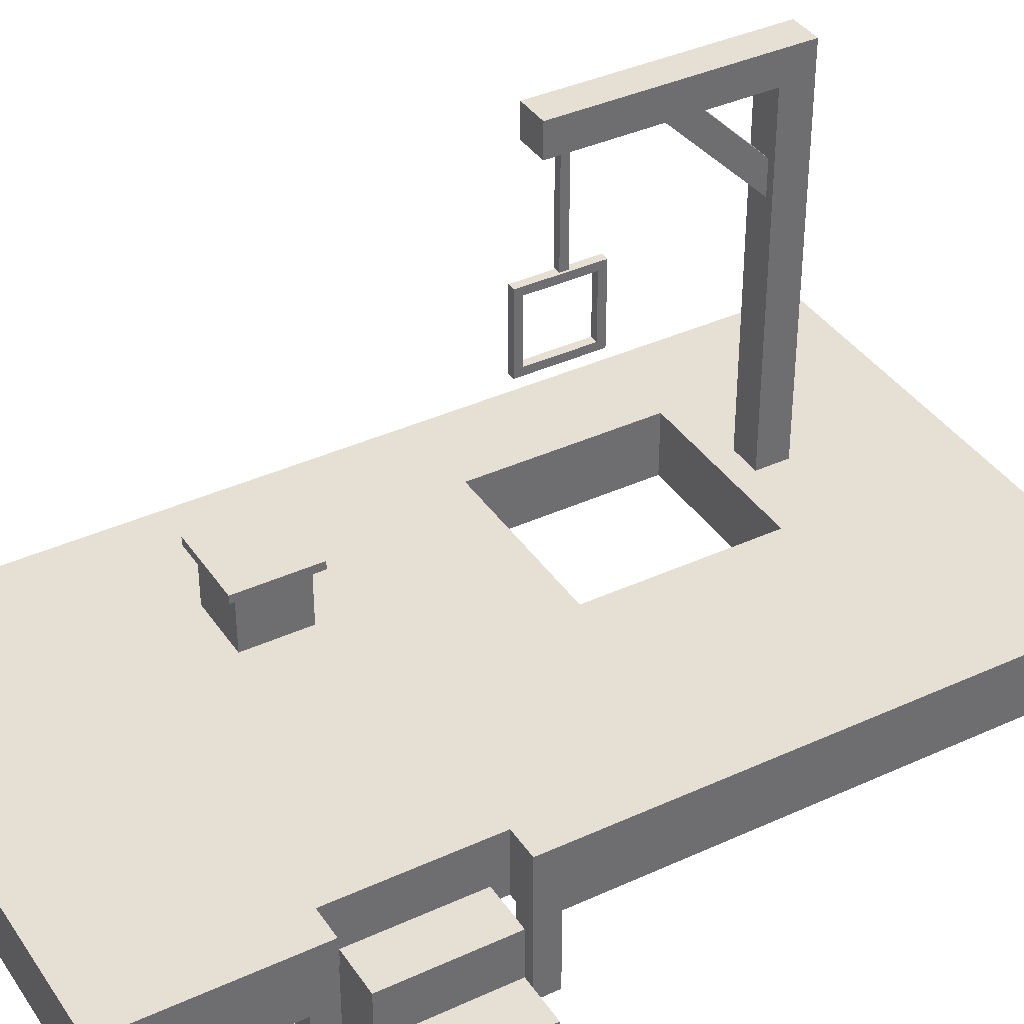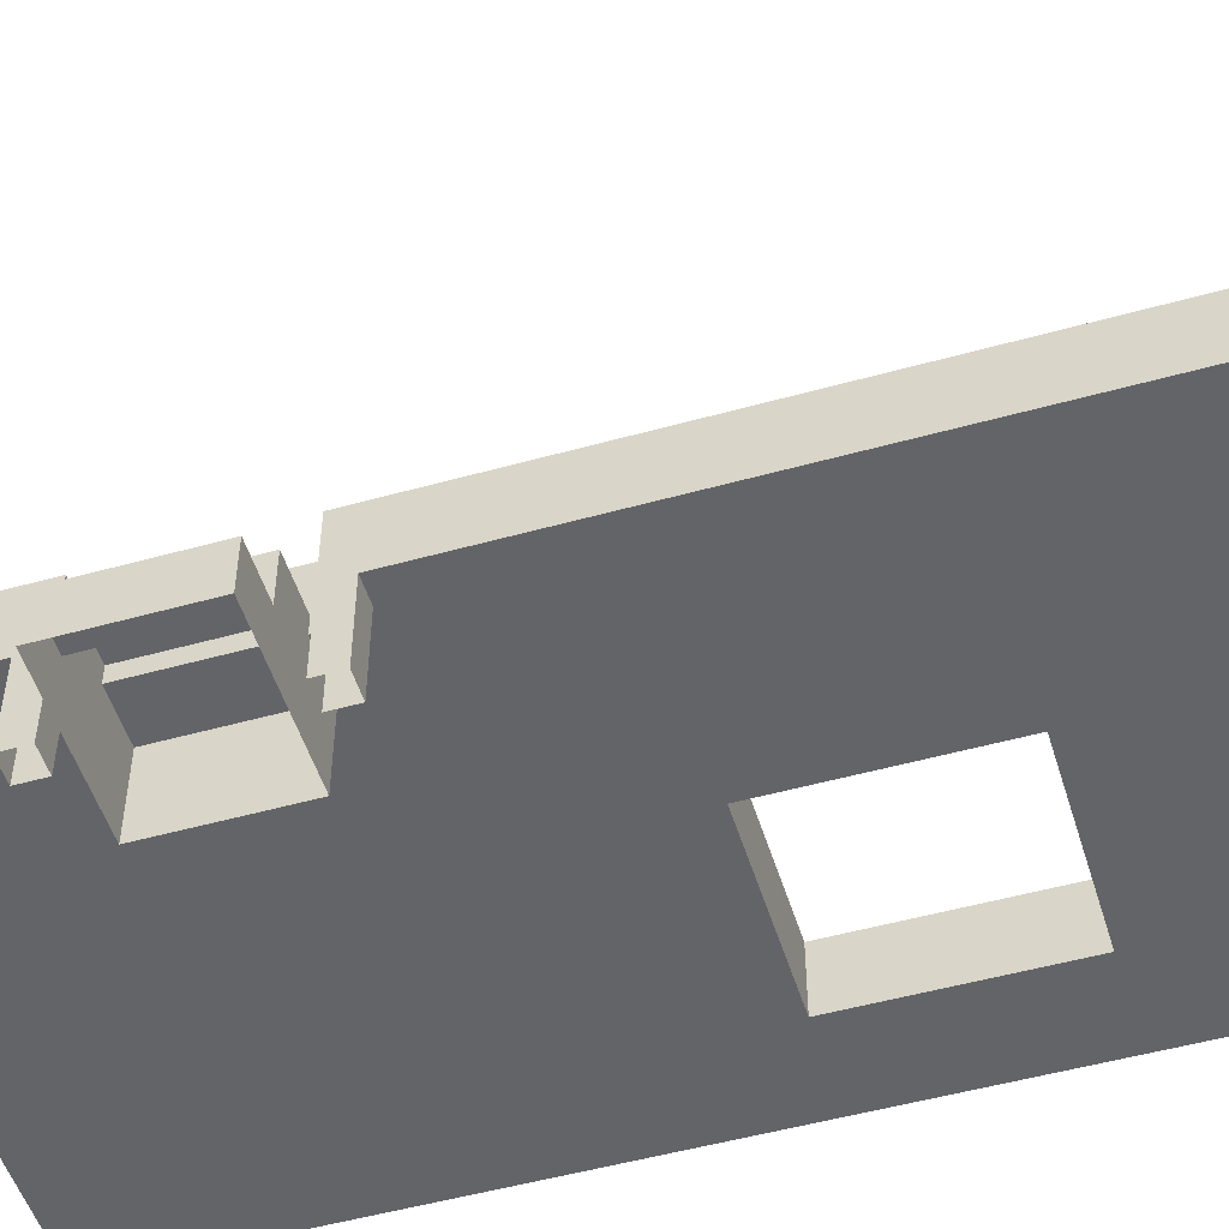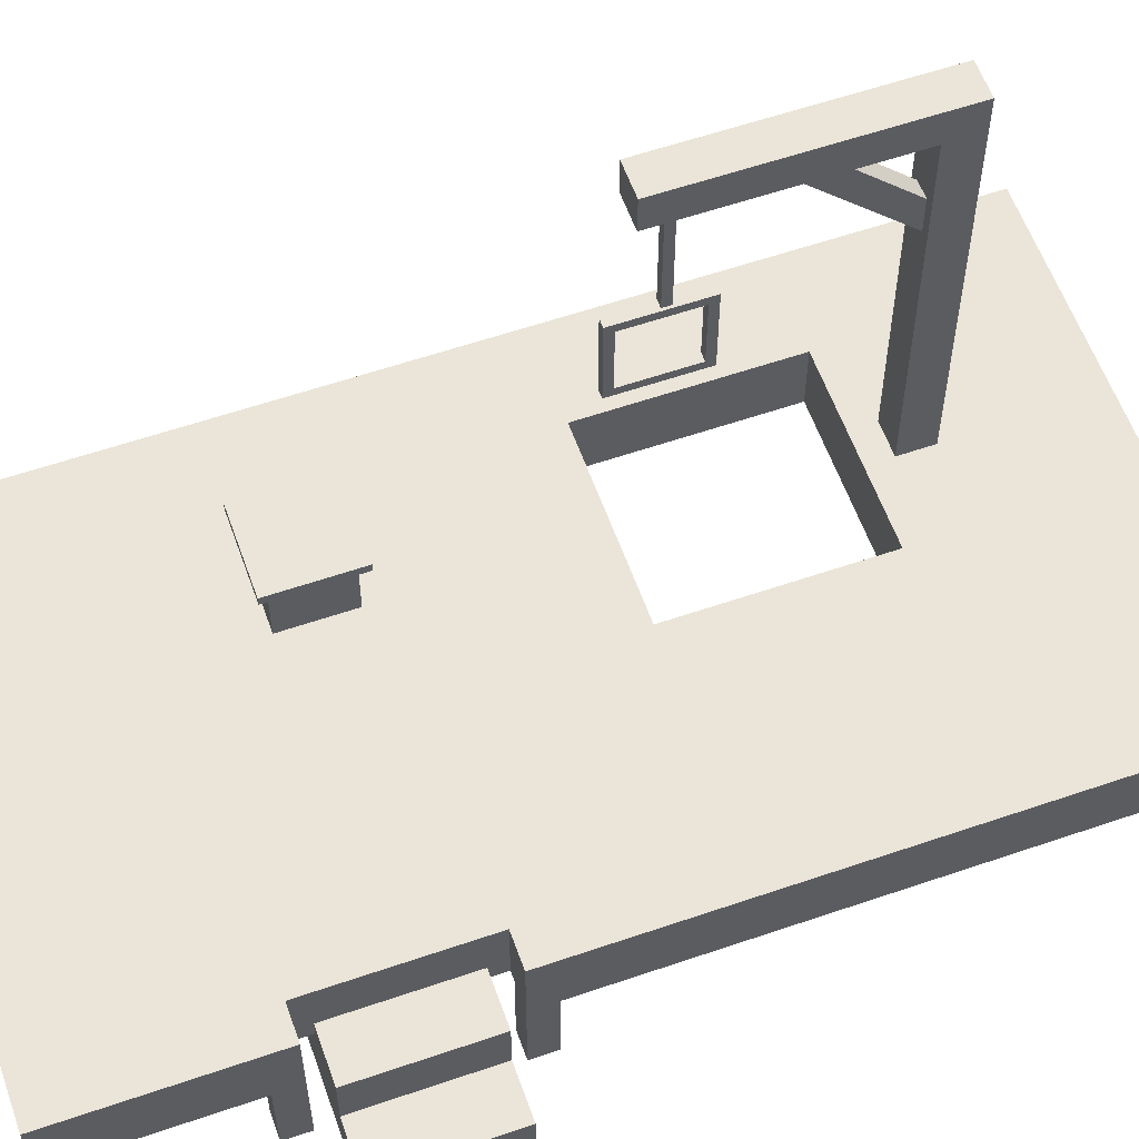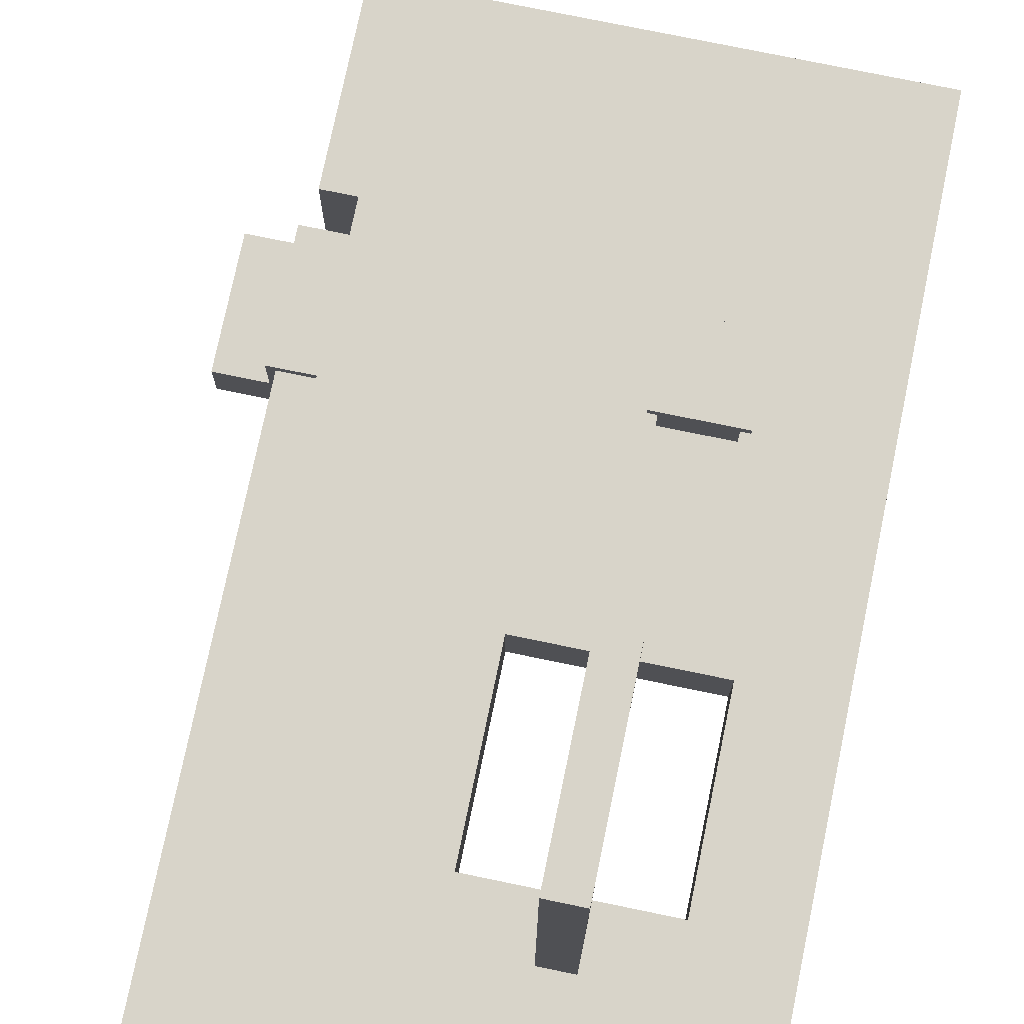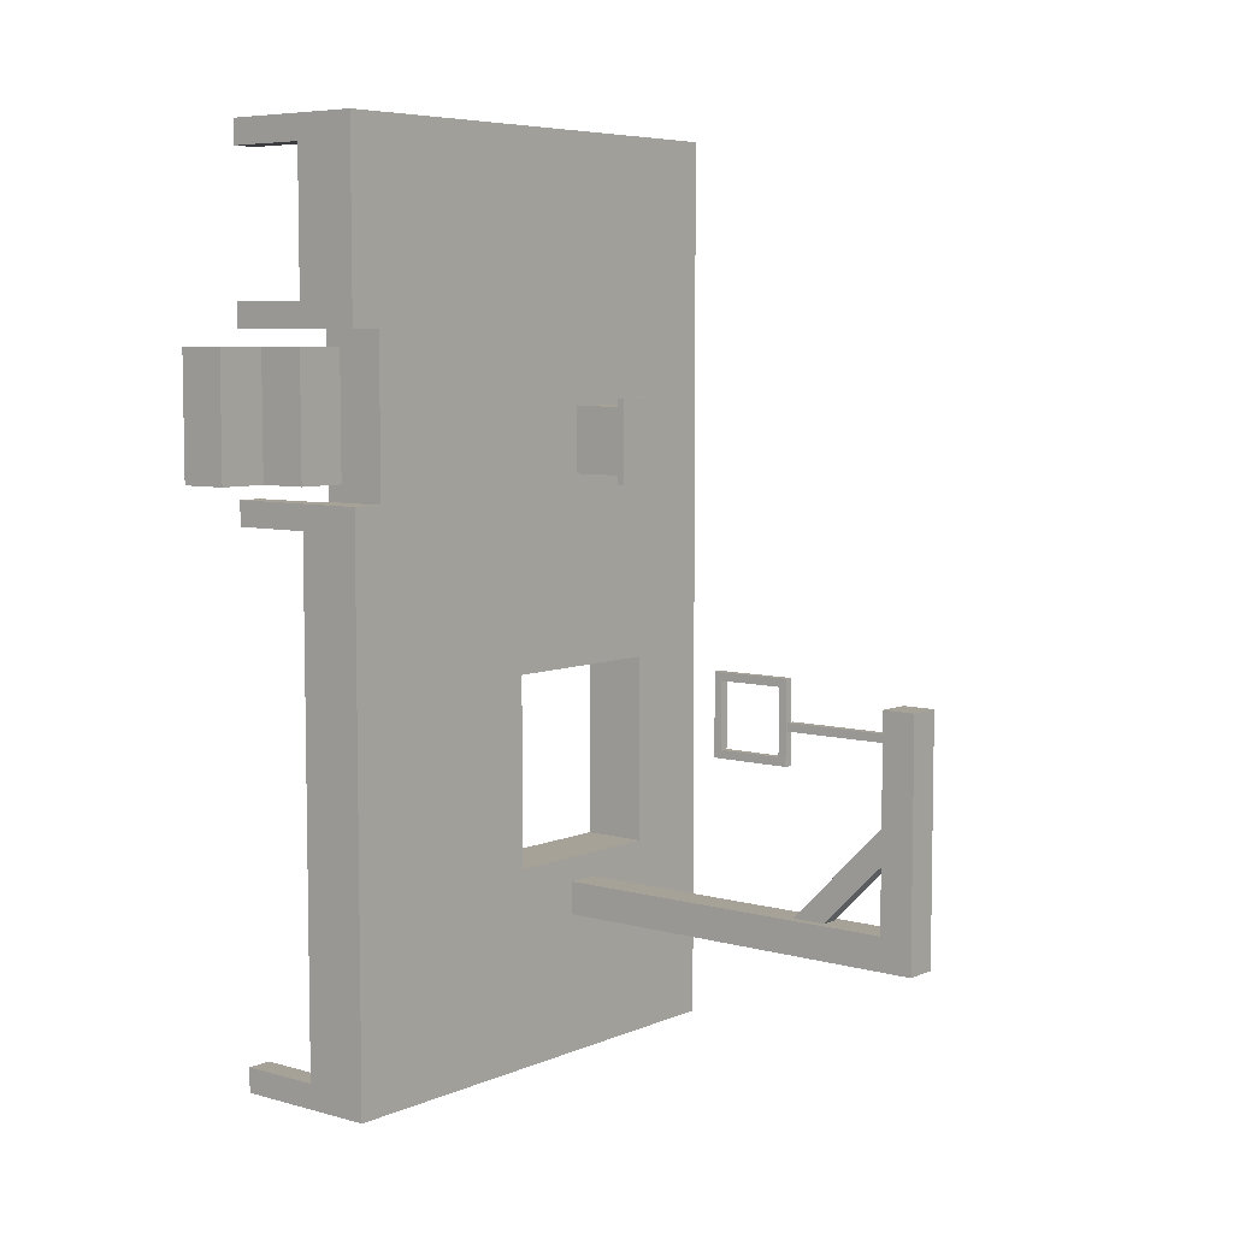
<metadata>
{"format":"obj","ext":"obj","renderer":"f3d","projection":"perspective","resolution":1024,"background":"white","views":[{"elev":38.2,"azim":-120.2,"up":"+Z"},{"elev":-51.3,"azim":-73.1,"up":"+Z"},{"elev":58.7,"azim":-109.5,"up":"+Z"},{"elev":75.5,"azim":11.7,"up":"+Z"},{"elev":6.4,"azim":-50.9,"up":"+Y"}]}
</metadata>
<code>
g royale_gallows_mesh_lod01_A
v -1.375 0.8125 1.125
v -1.625 -3.438 1.125
v -1.625 0.8125 1.125
v 0.0625 -1.938 1.125
v 0.0625 -0.5 1.125
v 1.438 -0.5 1.125
v 2.125 3.438 1.125
v 1.438 -1.938 1.125
v 2.125 -3.438 1.125
v -1.375 2 1.125
v -1.625 2 1.125
v -1.625 3.438 1.125
v 2.125 -3.438 1.125
v -1.625 -3.438 0.625
v -1.625 -3.438 1.125
v 2.125 -3.438 0.625
v 0.0625 -1.938 1.125
v 1.438 -1.938 0.625
v 1.438 -1.938 1.125
v 0.0625 -1.938 0.625
v 2.125 3.438 1.125
v 2.125 -3.438 0.625
v 2.125 -3.438 1.125
v 2.125 3.438 0.625
v 0.0625 -0.5 1.125
v 0.0625 -1.938 0.625
v 0.0625 -1.938 1.125
v 0.0625 -0.5 0.625
v 1.438 -0.5 1.125
v 0.0625 -0.5 0.625
v 0.0625 -0.5 1.125
v 1.438 -0.5 0.625
v 1.438 -1.938 1.125
v 1.438 -0.5 0.625
v 1.438 -0.5 1.125
v 1.438 -1.938 0.625
v -1.375 2 1.125
v -1.625 2 0.625
v -1.625 2 1.125
v -1.375 2 0.625
v -1.625 2 1.125
v -1.625 3.438 0.625
v -1.625 3.438 1.125
v -1.625 2 0.625
v -1.625 3.438 1.125
v 2.125 3.438 0.625
v 2.125 3.438 1.125
v -1.625 3.438 0.625
v -1.625 -3.438 1.125
v -1.625 0.8125 0.625
v -1.625 0.8125 1.125
v -1.625 -3.438 0.625
v -1.375 0.8125 1.125
v -1.375 2 0.625
v -1.375 2 1.125
v -1.375 0.8125 0.625
v -1.625 0.8125 1.125
v -1.375 0.8125 0.625
v -1.375 0.8125 1.125
v -1.625 0.8125 0.625
v -1.375 0.8125 0.625
v 0.0625 -1.938 0.625
v 0.0625 -0.5 0.625
v -1.625 -3.438 0.625
v -1.625 0.8125 0.625
v 1.438 -0.5 0.625
v 2.125 3.438 0.625
v 1.438 -1.938 0.625
v 2.125 -3.438 0.625
v -1.375 2 0.625
v -1.625 2 0.625
v -1.625 3.438 0.625
v 0.625 -2.125 3.875
v 0.625 -2.375 1.125
v 0.625 -2.125 1.125
v 0.625 -2.375 4.125
v 0.625 -0.5625 4.125
v 0.625 -0.5625 3.875
v 0.875 -2.375 1.125
v 0.875 -2.125 3.875
v 0.875 -2.125 1.125
v 0.875 -2.375 4.125
v 0.875 -0.5625 4.125
v 0.875 -0.5625 3.875
v 0.875 -2.375 1.125
v 0.625 -2.375 4.125
v 0.875 -2.375 4.125
v 0.625 -2.375 1.125
v 0.875 -2.375 4.125
v 0.625 -0.5625 4.125
v 0.875 -0.5625 4.125
v 0.625 -2.375 4.125
v 0.625 -0.5625 3.875
v 0.875 -2.125 3.875
v 0.875 -0.5625 3.875
v 0.625 -2.125 3.875
v 0.875 -2.125 1.125
v 0.625 -2.125 3.875
v 0.625 -2.125 1.125
v 0.875 -2.125 3.875
v 0.625 -0.5625 4.125
v 0.875 -0.5625 3.875
v 0.875 -0.5625 4.125
v 0.625 -0.5625 3.875
v 0.75 -0.8125 3.875
v 0.75 -0.8125 3
v 0.75 -0.75 3
v 0.75 -0.75 3.875
v 0.8125 -0.8125 3
v 0.8125 -0.8125 3.875
v 0.8125 -0.75 3
v 0.8125 -0.75 3.875
v 0.8125 -0.8125 3.875
v 0.8125 -0.8125 3
v 0.75 -0.8125 3.875
v 0.75 -0.8125 3
v 0.75 -0.75 3
v 0.8125 -0.75 3
v 0.75 -0.75 3.875
v 0.8125 -0.75 3.875
v -1.625 3.25 0.625
v -1.438 3.25 0
v -1.625 3.25 0
v -1.438 3.25 0.625
v -1.438 3.25 0.625
v -1.438 3.438 0
v -1.438 3.25 0
v -1.438 3.438 0.625
v -1.438 3.438 0.625
v -1.625 3.438 0
v -1.438 3.438 0
v -1.625 3.438 0.625
v -1.625 3.438 0.625
v -1.625 3.25 0
v -1.625 3.438 0
v -1.625 3.25 0.625
v -1.625 2 0.625
v -1.438 2 0
v -1.625 2 0
v -1.438 2 0.625
v -1.438 2 0.625
v -1.438 2.188 0
v -1.438 2 0
v -1.438 2.188 0.625
v -1.438 2.188 0.625
v -1.625 2.188 0
v -1.438 2.188 0
v -1.625 2.188 0.625
v -1.625 2.188 0.625
v -1.625 2 0
v -1.625 2.188 0
v -1.625 2 0.625
v -1.625 0.625 0.625
v -1.438 0.625 0
v -1.625 0.625 0
v -1.438 0.625 0.625
v -1.438 0.625 0.625
v -1.438 0.8125 0
v -1.438 0.625 0
v -1.438 0.8125 0.625
v -1.438 0.8125 0.625
v -1.625 0.8125 0
v -1.438 0.8125 0
v -1.625 0.8125 0.625
v -1.625 0.8125 0.625
v -1.625 0.625 0
v -1.625 0.8125 0
v -1.625 0.625 0.625
v -1.625 -3.438 0.625
v -1.438 -3.438 0
v -1.625 -3.438 0
v -1.438 -3.438 0.625
v -1.438 -3.438 0.625
v -1.438 -3.25 0
v -1.438 -3.438 0
v -1.438 -3.25 0.625
v -1.438 -3.25 0.625
v -1.625 -3.25 0
v -1.438 -3.25 0
v -1.625 -3.25 0.625
v -1.625 -3.25 0.625
v -1.625 -3.438 0
v -1.625 -3.25 0
v -1.625 -3.438 0.625
v 1.938 3.25 0.625
v 2.125 3.25 0
v 1.938 3.25 0
v 2.125 3.25 0.625
v 2.125 3.25 0.625
v 2.125 3.438 0
v 2.125 3.25 0
v 2.125 3.438 0.625
v 2.125 3.438 0.625
v 1.938 3.438 0
v 2.125 3.438 0
v 1.938 3.438 0.625
v 1.938 3.438 0.625
v 1.938 3.25 0
v 1.938 3.438 0
v 1.938 3.25 0.625
v 0.625 0.875 1.625
v 0.625 1.5 1.562
v 0.625 1.5 1.625
v 0.625 0.875 1.562
v 0.6875 1.438 1.562
v 0.6875 0.9375 1.125
v 0.6875 1.438 1.125
v 0.6875 0.9375 1.562
v 1.188 1.438 1.125
v 1.188 0.9375 1.562
v 1.188 1.438 1.562
v 1.188 0.9375 1.125
v 1.25 1.5 1.562
v 1.25 0.875 1.625
v 1.25 1.5 1.625
v 1.25 0.875 1.562
v 1.25 0.875 1.562
v 0.625 0.875 1.625
v 1.25 0.875 1.625
v 0.625 0.875 1.562
v 1.188 0.9375 1.125
v 0.6875 0.9375 1.562
v 1.188 0.9375 1.562
v 0.6875 0.9375 1.125
v 1.188 1.438 1.562
v 0.6875 1.438 1.125
v 1.188 1.438 1.125
v 0.6875 1.438 1.562
v 0.625 1.5 1.625
v 1.25 1.5 1.562
v 1.25 1.5 1.625
v 0.625 1.5 1.562
v 1.25 0.875 1.625
v 0.625 1.5 1.625
v 1.25 1.5 1.625
v 0.625 0.875 1.625
v 0.625 1.5 1.562
v 1.25 0.875 1.562
v 1.25 1.5 1.562
v 0.625 0.875 1.562
v 0.8125 -2.15 3.08
v 0.8125 -1.487 4.008
v 0.8125 -1.354 3.875
v 0.8125 -2.282 3.212
v 0.6875 -2.15 3.08
v 0.6875 -1.487 4.008
v 0.6875 -2.282 3.212
v 0.6875 -1.354 3.875
v 0.8125 -2.15 3.08
v 0.6875 -2.282 3.212
v 0.8125 -2.282 3.212
v 0.6875 -2.15 3.08
v 0.8125 -2.282 3.212
v 0.6875 -1.487 4.008
v 0.8125 -1.487 4.008
v 0.6875 -2.282 3.212
v 0.8125 -1.487 4.008
v 0.6875 -1.354 3.875
v 0.8125 -1.354 3.875
v 0.6875 -1.487 4.008
v 0.8125 -1.354 3.875
v 0.6875 -2.15 3.08
v 0.8125 -2.15 3.08
v 0.6875 -1.354 3.875
v -2.125 1.875 0
v -1.75 1.875 0.375
v -2.125 1.875 0.375
v -1 1.875 0
v -1 1.875 0.75
v -1.75 1.875 0.75
v -2.125 1.875 0.375
v -2.125 0.9375 7.629e-08
v -2.125 1.875 0
v -2.125 0.9375 0.375
v -1 1.875 0
v -1 0.9375 0.75
v -1 1.875 0.75
v -1 0.9375 7.629e-08
v -1 0.9375 0.75
v -1.75 1.875 0.75
v -1 1.875 0.75
v -1.75 0.9375 0.75
v -1.75 0.9375 0.375
v -2.125 1.875 0.375
v -1.75 1.875 0.375
v -2.125 0.9375 0.375
v -2.125 0.9375 7.629e-08
v -2.125 0.9375 0.375
v -1.75 0.9375 0.375
v -1 0.9375 7.629e-08
v -1 0.9375 0.75
v -1.75 0.9375 0.75
v -1.75 0.9375 0.75
v -1.75 1.875 0.375
v -1.75 1.875 0.75
v -1.75 0.9375 0.375
v 1.938 -3.438 0.625
v 2.125 -3.438 0
v 1.938 -3.438 0
v 2.125 -3.438 0.625
v 2.125 -3.438 0.625
v 2.125 -3.25 0
v 2.125 -3.438 0
v 2.125 -3.25 0.625
v 2.125 -3.25 0.625
v 1.938 -3.25 0
v 2.125 -3.25 0
v 1.938 -3.25 0.625
v 1.938 -3.25 0.625
v 1.938 -3.438 0
v 1.938 -3.25 0
v 1.938 -3.438 0.625
v 0.7944 -0.4375 2.375
v 0.7319 -1.062 2.375
v 0.7944 -1.062 2.375
v 0.7319 -0.4375 2.375
v 0.7944 -1.062 2.375
v 0.7319 -1.062 3
v 0.7944 -1.062 3
v 0.7319 -1.062 2.375
v 0.7944 -1.062 3
v 0.7319 -0.4375 3
v 0.7944 -0.4375 3
v 0.7319 -1.062 3
v 0.7944 -0.4375 3
v 0.7319 -0.4375 2.375
v 0.7944 -0.4375 2.375
v 0.7319 -0.4375 3
v 0.7944 -0.4375 2.375
v 0.7944 -0.5 2.938
v 0.7944 -0.4375 3
v 0.7944 -0.5 2.438
v 0.7944 -0.4375 3
v 0.7944 -1 2.938
v 0.7944 -1.062 3
v 0.7944 -0.5 2.938
v 0.7944 -1.062 3
v 0.7944 -1 2.438
v 0.7944 -1.062 2.375
v 0.7944 -1 2.938
v 0.7944 -1.062 2.375
v 0.7944 -0.5 2.438
v 0.7944 -0.4375 2.375
v 0.7944 -1 2.438
v 0.7319 -0.4375 2.375
v 0.7319 -1 2.438
v 0.7319 -1.062 2.375
v 0.7319 -0.5 2.438
v 0.7319 -1.062 2.375
v 0.7319 -1 2.938
v 0.7319 -1.062 3
v 0.7319 -1 2.438
v 0.7319 -1.062 3
v 0.7319 -0.5 2.938
v 0.7319 -0.4375 3
v 0.7319 -1 2.938
v 0.7319 -0.4375 3
v 0.7319 -0.5 2.438
v 0.7319 -0.4375 2.375
v 0.7319 -0.5 2.938
v 0.7944 -0.5 2.438
v 0.7319 -0.5 2.938
v 0.7944 -0.5 2.938
v 0.7319 -0.5 2.438
v 0.7944 -0.5 2.938
v 0.7319 -1 2.938
v 0.7944 -1 2.938
v 0.7319 -0.5 2.938
v 0.7944 -1 2.938
v 0.7319 -1 2.438
v 0.7944 -1 2.438
v 0.7319 -1 2.938
v 0.7944 -1 2.438
v 0.7319 -0.5 2.438
v 0.7944 -0.5 2.438
v 0.7319 -1 2.438
g royale_gallows_mesh_lod01_A_0
f 3 2 1
f 2 4 1
f 4 5 1
f 5 6 1
f 6 7 1
f 6 8 7
f 4 2 8
f 9 7 8
f 9 8 2
f 7 10 1
f 10 7 11
f 12 11 7
f 15 14 13
f 16 13 14
f 19 18 17
f 20 17 18
f 23 22 21
f 24 21 22
f 27 26 25
f 28 25 26
f 31 30 29
f 32 29 30
f 35 34 33
f 36 33 34
f 39 38 37
f 40 37 38
f 43 42 41
f 44 41 42
f 47 46 45
f 48 45 46
f 51 50 49
f 52 49 50
f 55 54 53
f 56 53 54
f 59 58 57
f 60 57 58
f 63 62 61
f 62 64 61
f 64 65 61
f 66 63 61
f 67 66 61
f 66 67 68
f 62 68 64
f 69 68 67
f 69 64 68
f 70 67 61
f 70 71 67
f 72 67 71
f 75 74 73
f 76 73 74
f 76 77 73
f 78 73 77
f 81 80 79
f 82 79 80
f 82 80 83
f 84 83 80
f 87 86 85
f 88 85 86
f 91 90 89
f 92 89 90
f 95 94 93
f 96 93 94
f 99 98 97
f 100 97 98
f 103 102 101
f 104 101 102
f 107 106 105
f 107 105 108
f 111 110 109
f 111 112 110
f 115 114 113
f 115 116 114
f 119 118 117
f 119 120 118
f 123 122 121
f 124 121 122
f 127 126 125
f 128 125 126
f 131 130 129
f 132 129 130
f 135 134 133
f 136 133 134
f 139 138 137
f 140 137 138
f 143 142 141
f 144 141 142
f 147 146 145
f 148 145 146
f 151 150 149
f 152 149 150
f 155 154 153
f 156 153 154
f 159 158 157
f 160 157 158
f 163 162 161
f 164 161 162
f 167 166 165
f 168 165 166
f 171 170 169
f 172 169 170
f 175 174 173
f 176 173 174
f 179 178 177
f 180 177 178
f 183 182 181
f 184 181 182
f 187 186 185
f 188 185 186
f 191 190 189
f 192 189 190
f 195 194 193
f 196 193 194
f 199 198 197
f 200 197 198
f 203 202 201
f 204 201 202
f 207 206 205
f 208 205 206
f 211 210 209
f 212 209 210
f 215 214 213
f 216 213 214
f 219 218 217
f 220 217 218
f 223 222 221
f 224 221 222
f 227 226 225
f 228 225 226
f 231 230 229
f 232 229 230
f 235 234 233
f 236 233 234
f 239 238 237
f 240 237 238
f 243 242 241
f 244 241 242
f 247 246 245
f 248 245 246
f 251 250 249
f 252 249 250
f 255 254 253
f 256 253 254
f 259 258 257
f 260 257 258
f 263 262 261
f 264 261 262
f 267 266 265
f 266 268 265
f 269 268 266
f 270 269 266
f 273 272 271
f 274 271 272
f 277 276 275
f 278 275 276
f 281 280 279
f 282 279 280
f 285 284 283
f 286 283 284
f 289 288 287
f 290 289 287
f 290 291 289
f 291 292 289
f 295 294 293
f 296 293 294
f 299 298 297
f 300 297 298
f 303 302 301
f 304 301 302
f 307 306 305
f 308 305 306
f 311 310 309
f 312 309 310
f 315 314 313
f 316 313 314
f 319 318 317
f 320 317 318
f 323 322 321
f 324 321 322
f 327 326 325
f 328 325 326
f 331 330 329
f 332 329 330
f 335 334 333
f 336 333 334
f 339 338 337
f 340 337 338
f 343 342 341
f 344 341 342
f 347 346 345
f 348 345 346
f 351 350 349
f 352 349 350
f 355 354 353
f 356 353 354
f 359 358 357
f 360 357 358
f 363 362 361
f 364 361 362
f 367 366 365
f 368 365 366
f 371 370 369
f 372 369 370
f 375 374 373
f 376 373 374

</code>
